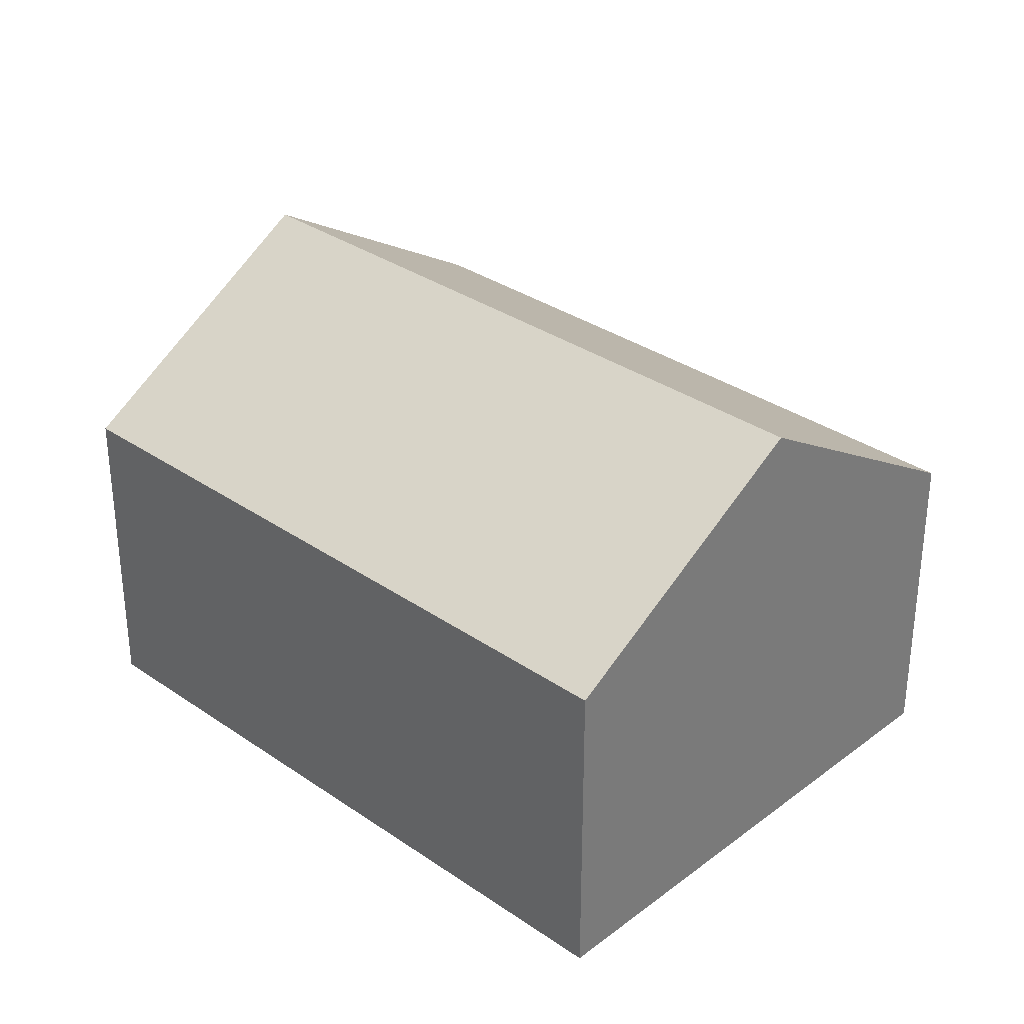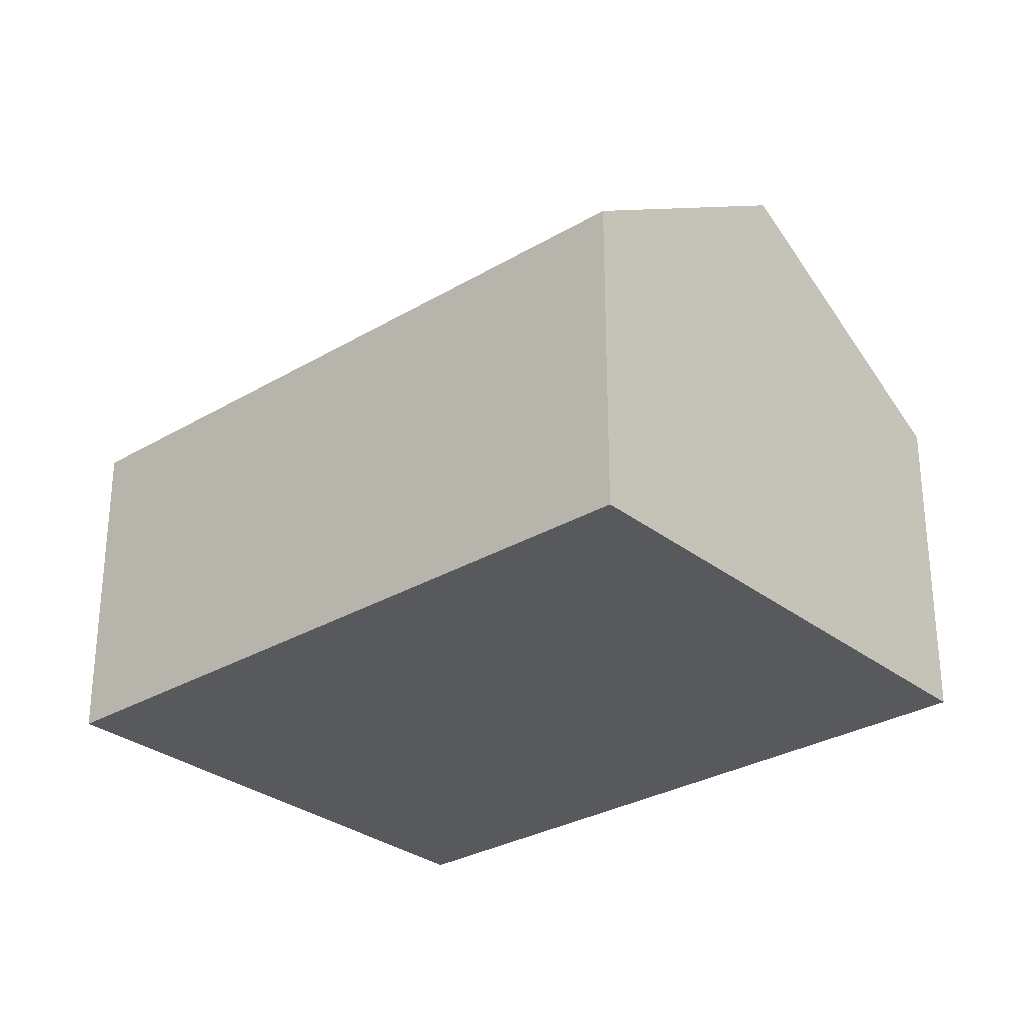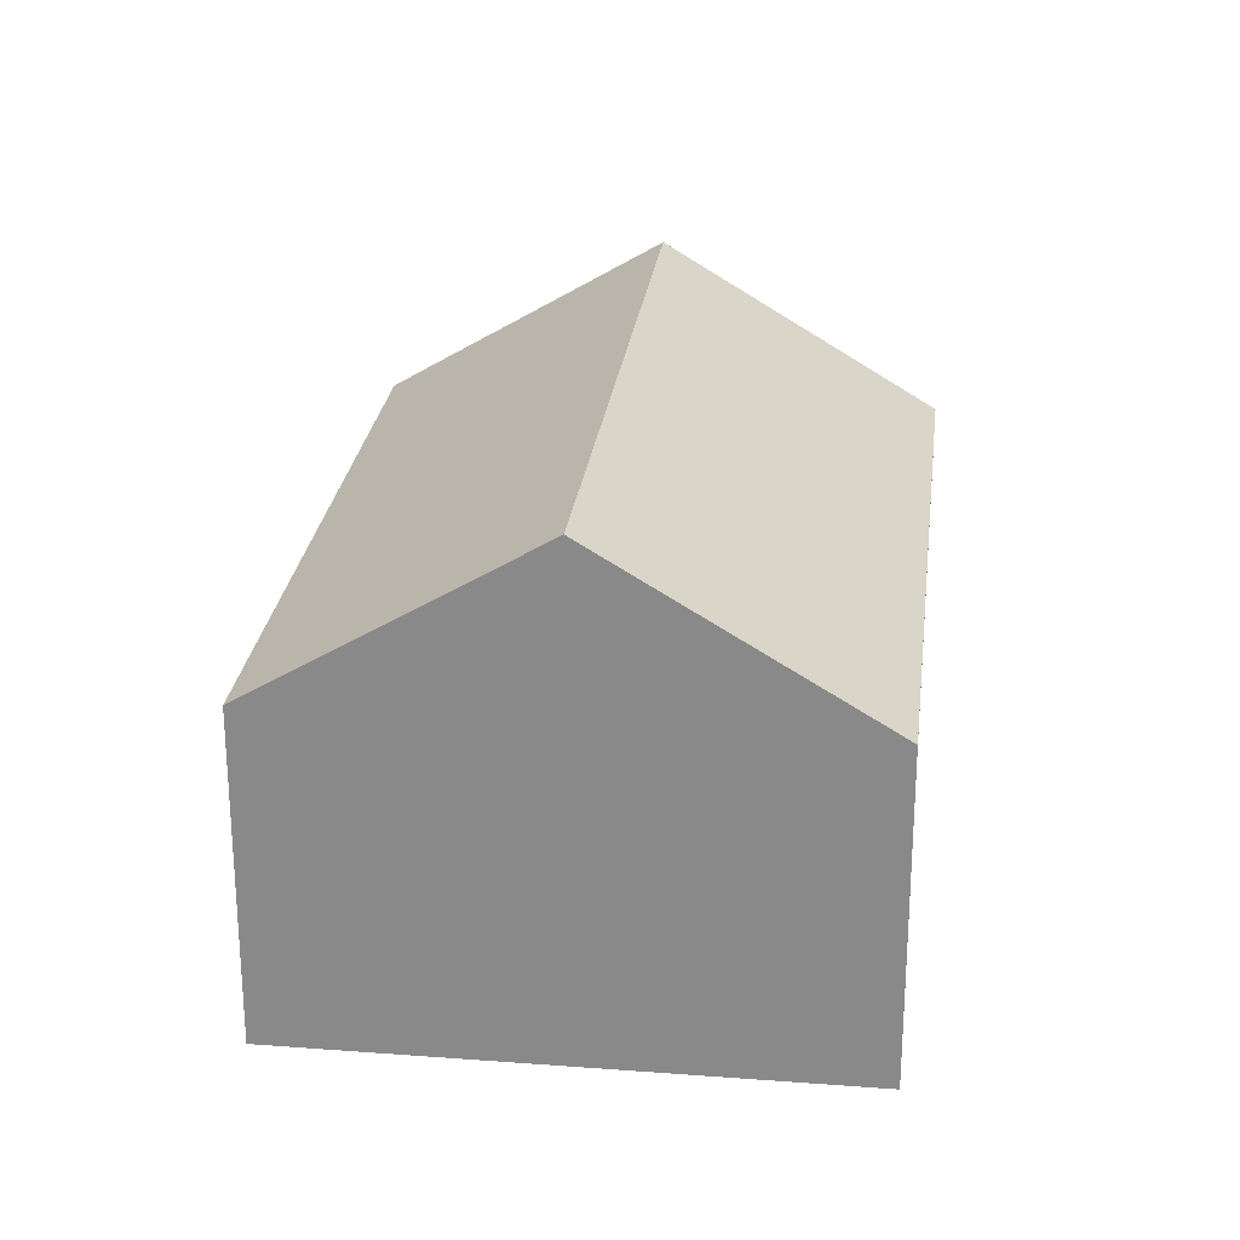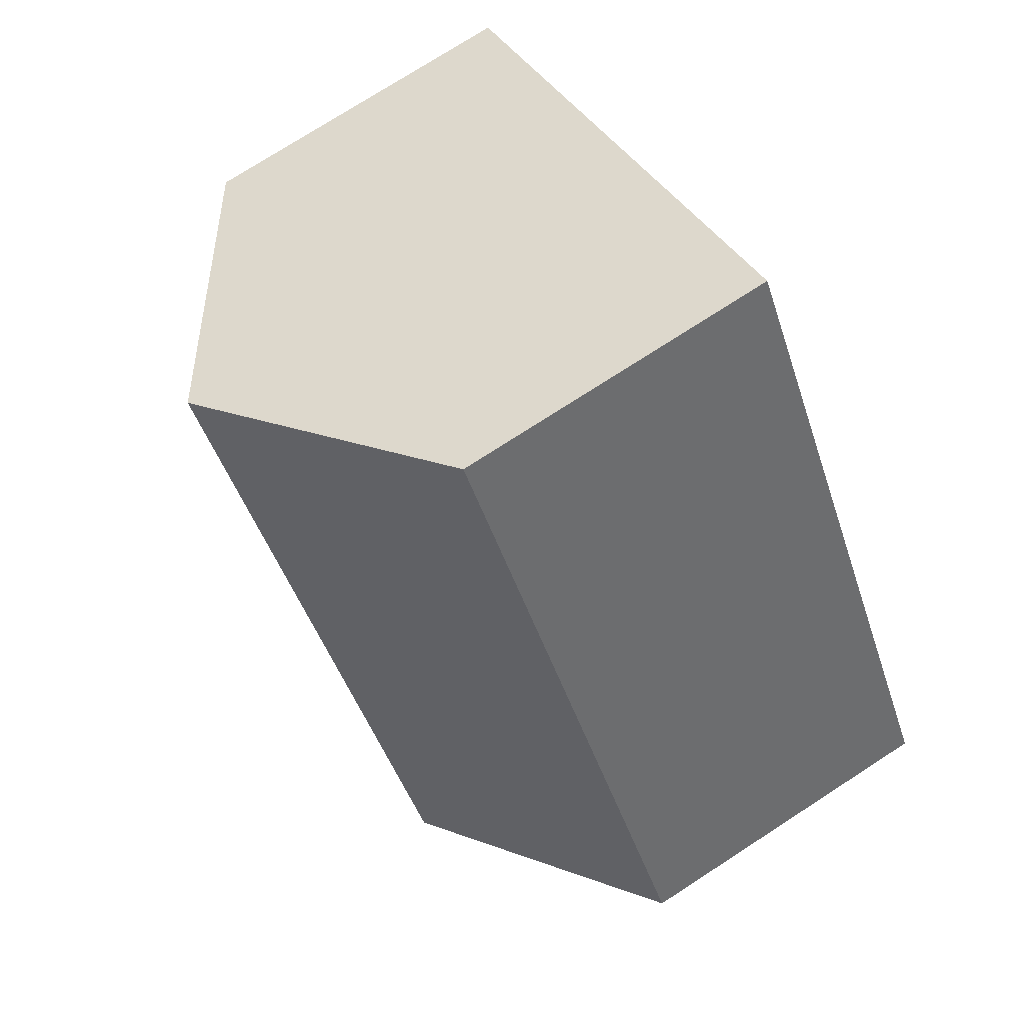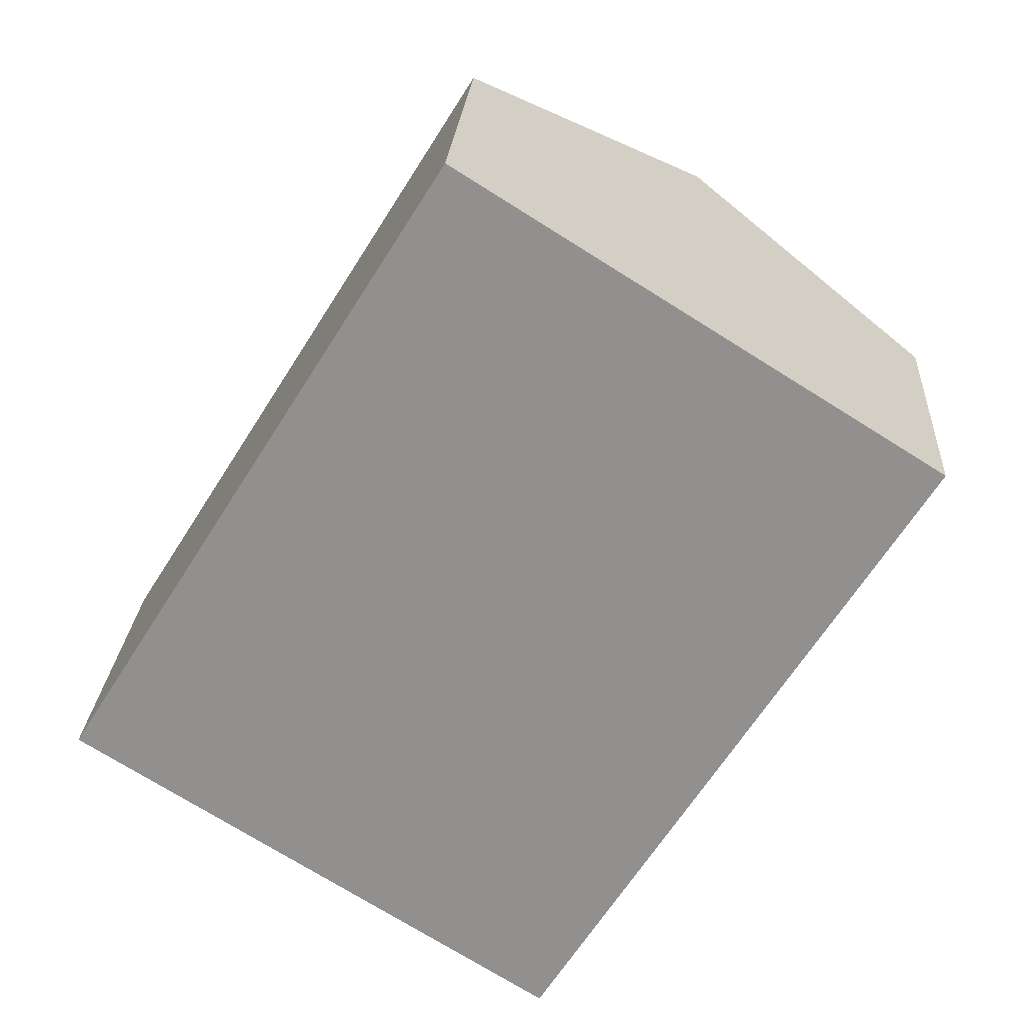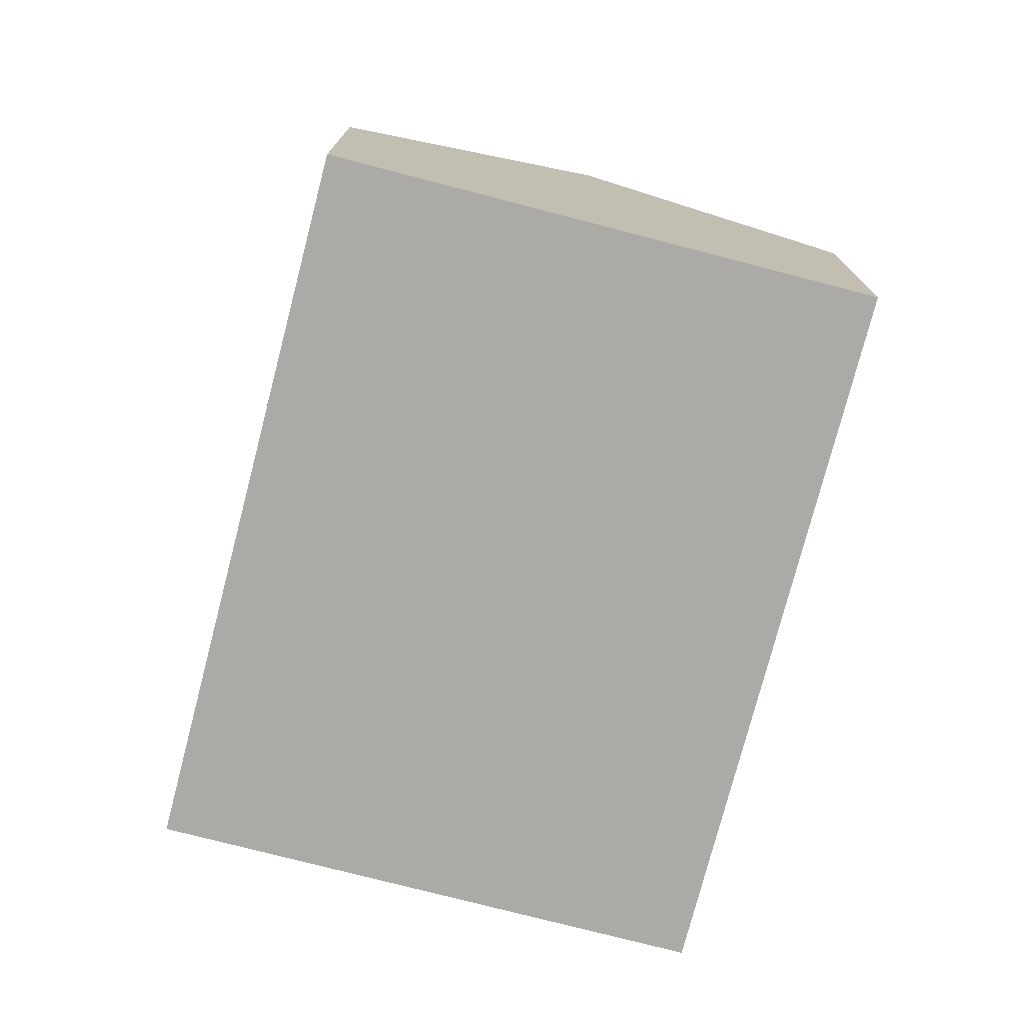
<metadata>
{"format":"obj","ext":"obj","renderer":"f3d","projection":"perspective","resolution":1024,"background":"white","views":[{"elev":32.8,"azim":-14.3,"up":"+Y"},{"elev":-29.6,"azim":-16.8,"up":"+Y"},{"elev":25.8,"azim":38.9,"up":"+Y"},{"elev":75.1,"azim":-122.9,"up":"+Z"},{"elev":23.8,"azim":3.7,"up":"+Z"},{"elev":-76.0,"azim":-162.5,"up":"+Y"}]}
</metadata>
<code>
v  2.266 4.719 -1.418
v  3.667 3.131 5.861
v  5.932 4.719 4.444
v  0.097 3.13 0.155
v  0.289 3.333 -0.181
v  0 3.13 1.917e-16
v  4.531 3.13 -2.835
v  8.198 3.13 3.027
v  0 0 0
v  0.289 1.108e-17 -0.181
v  2.266 8.683e-17 -1.418
v  4.531 1.736e-16 -2.835
v  3.667 -3.589e-16 5.861
v  0.097 -9.491e-18 0.155
v  5.932 -2.721e-16 4.444
v  8.198 -1.853e-16 3.027
g defaultobject
f 1 2 3
f 2 1 4
f 4 1 5
f 4 5 6
f 7 3 8
f 3 7 1
f 5 9 6
f 9 5 1
f 9 1 7
f 9 7 10
f 10 7 11
f 11 7 12
f 9 4 6
f 4 9 2
f 2 9 13
f 13 9 14
f 13 3 2
f 3 13 8
f 8 13 15
f 8 15 16
f 16 7 8
f 7 16 12
f 14 15 13
f 15 14 9
f 15 9 10
f 15 10 11
f 15 11 16
f 16 11 12

</code>
